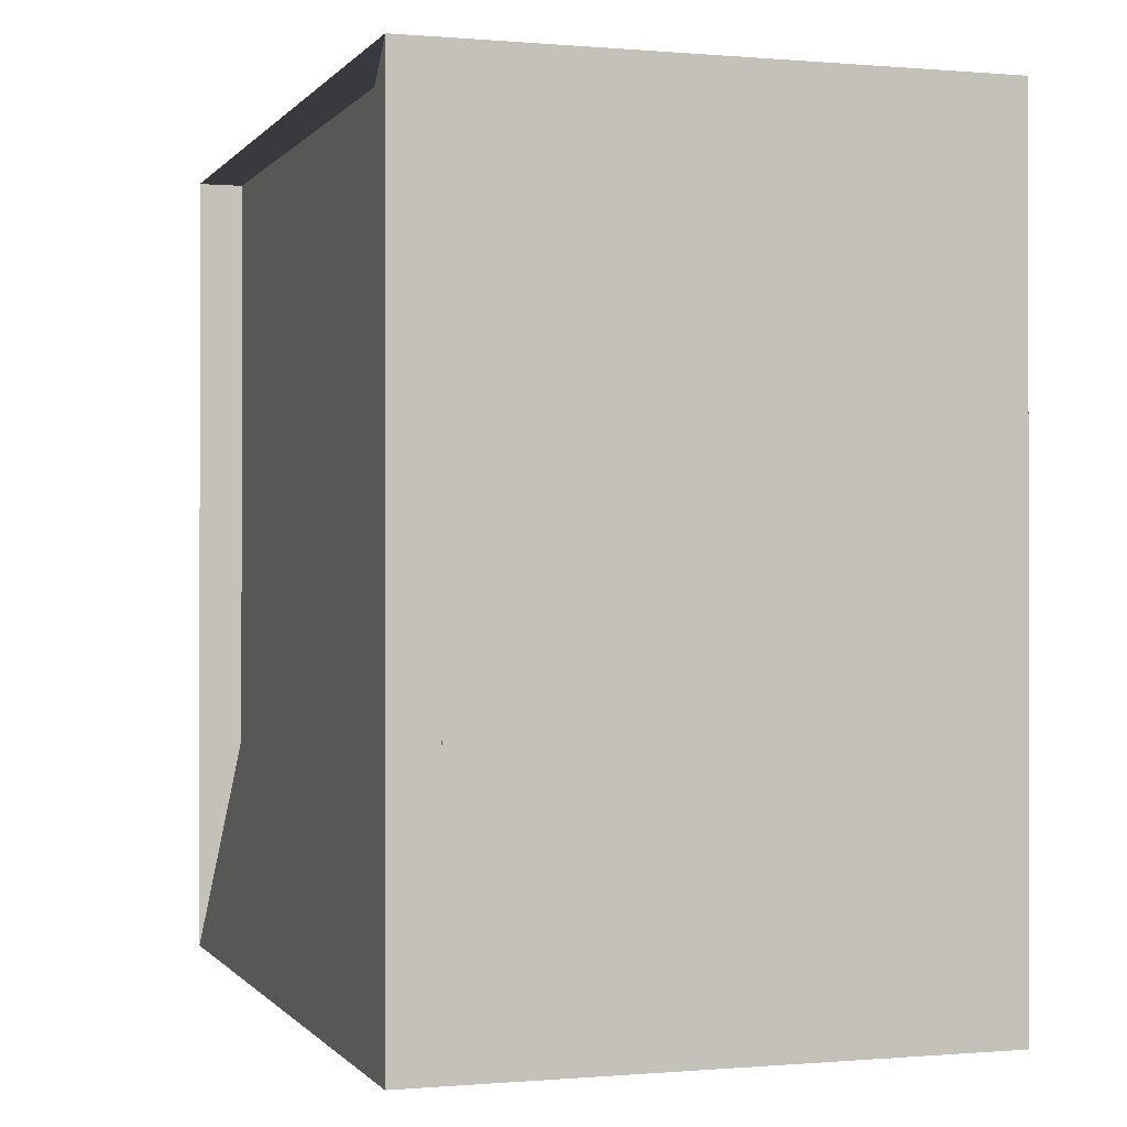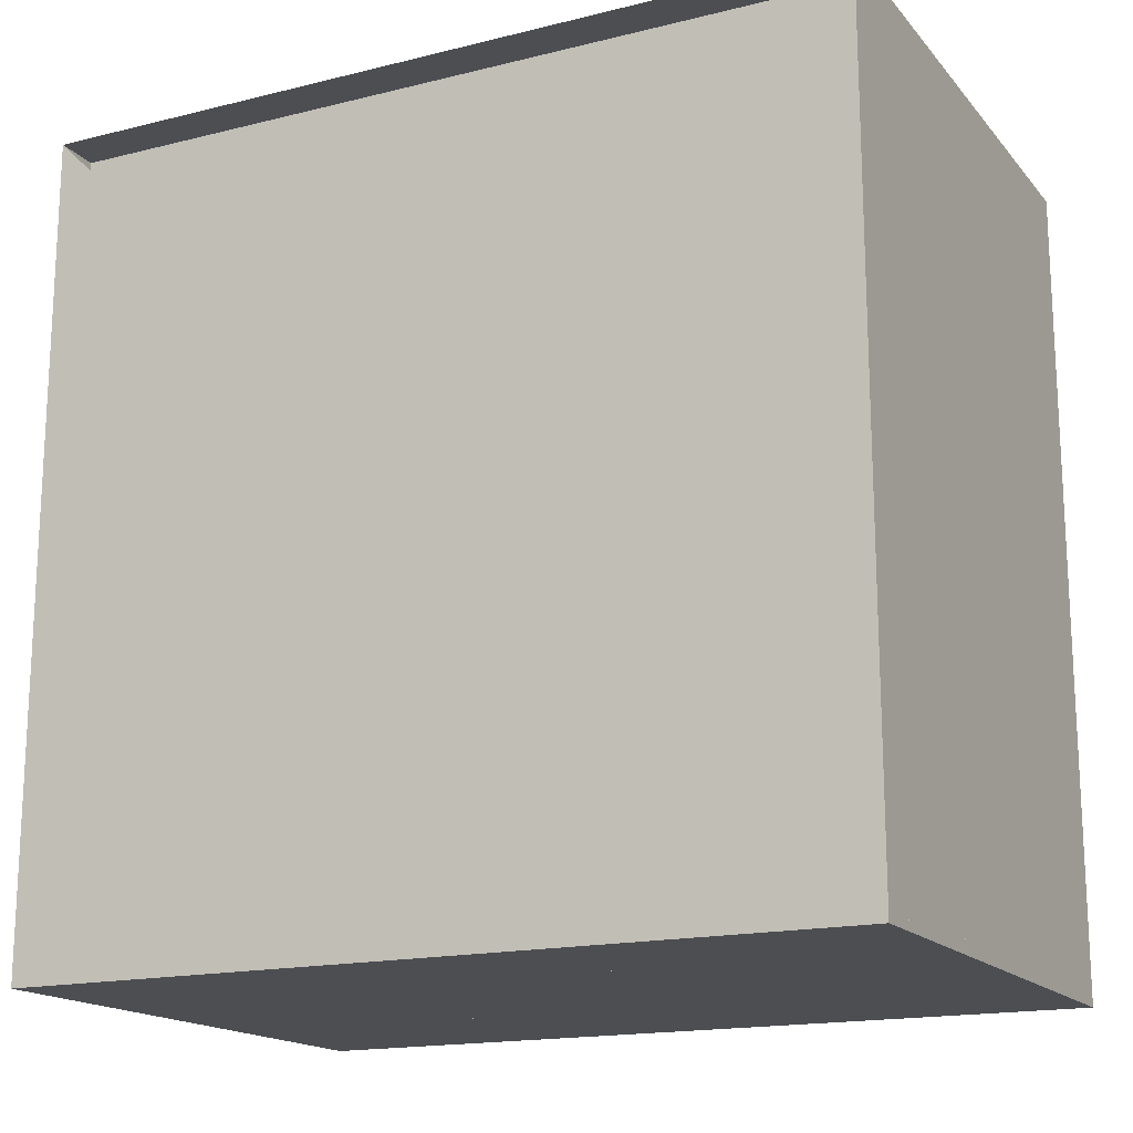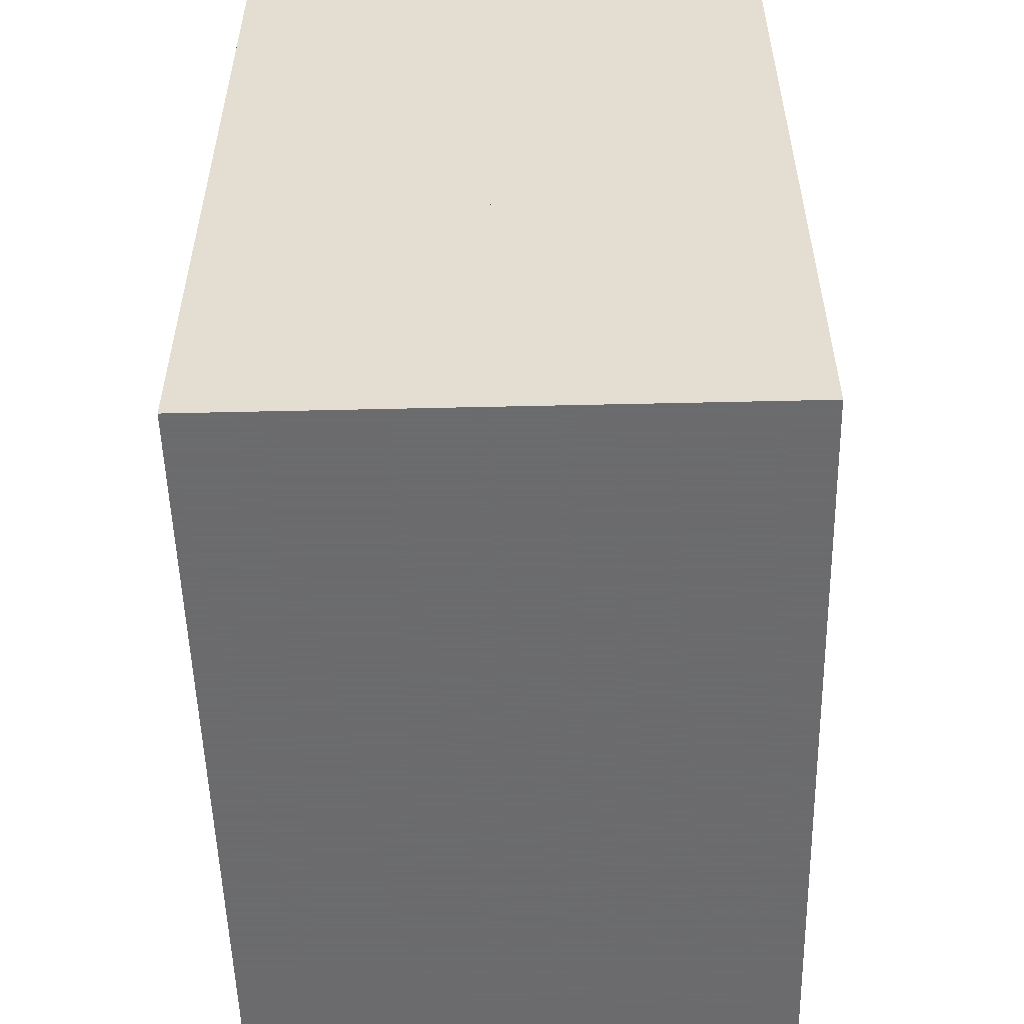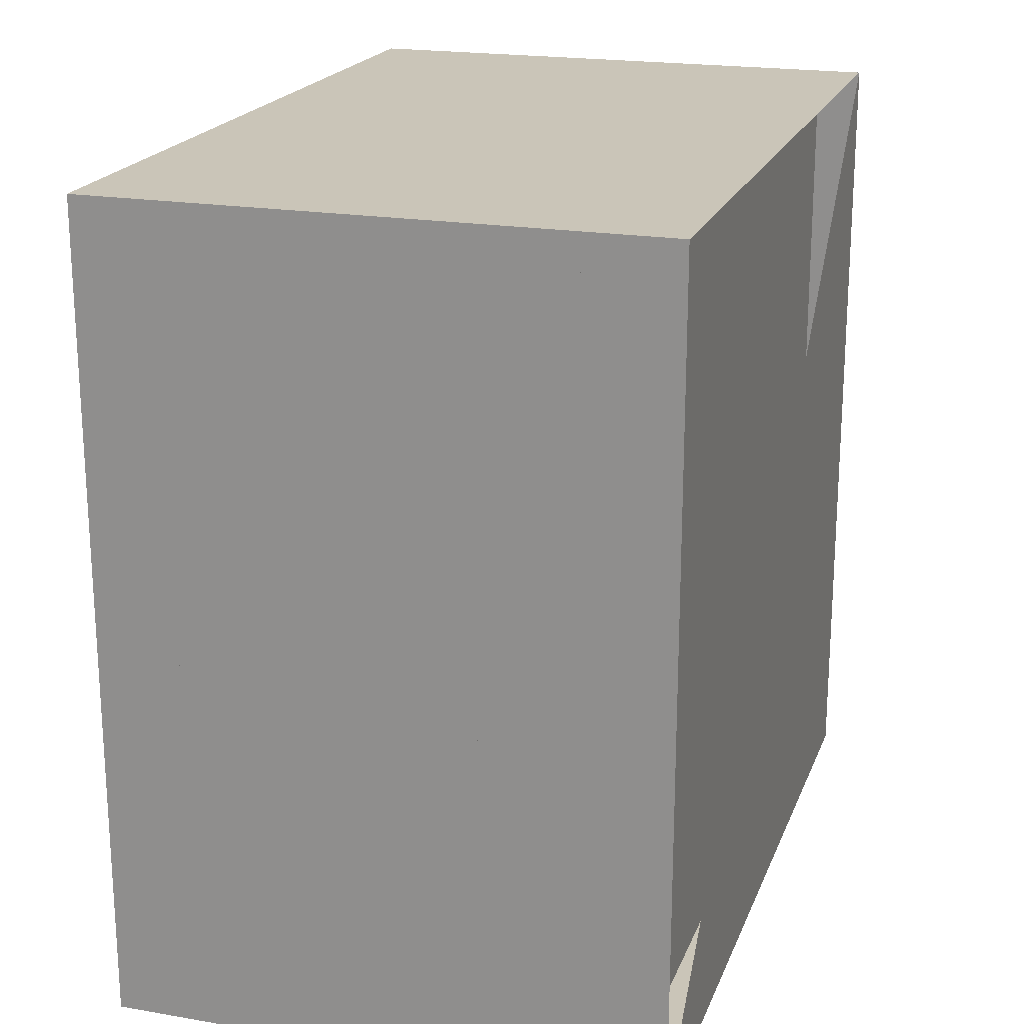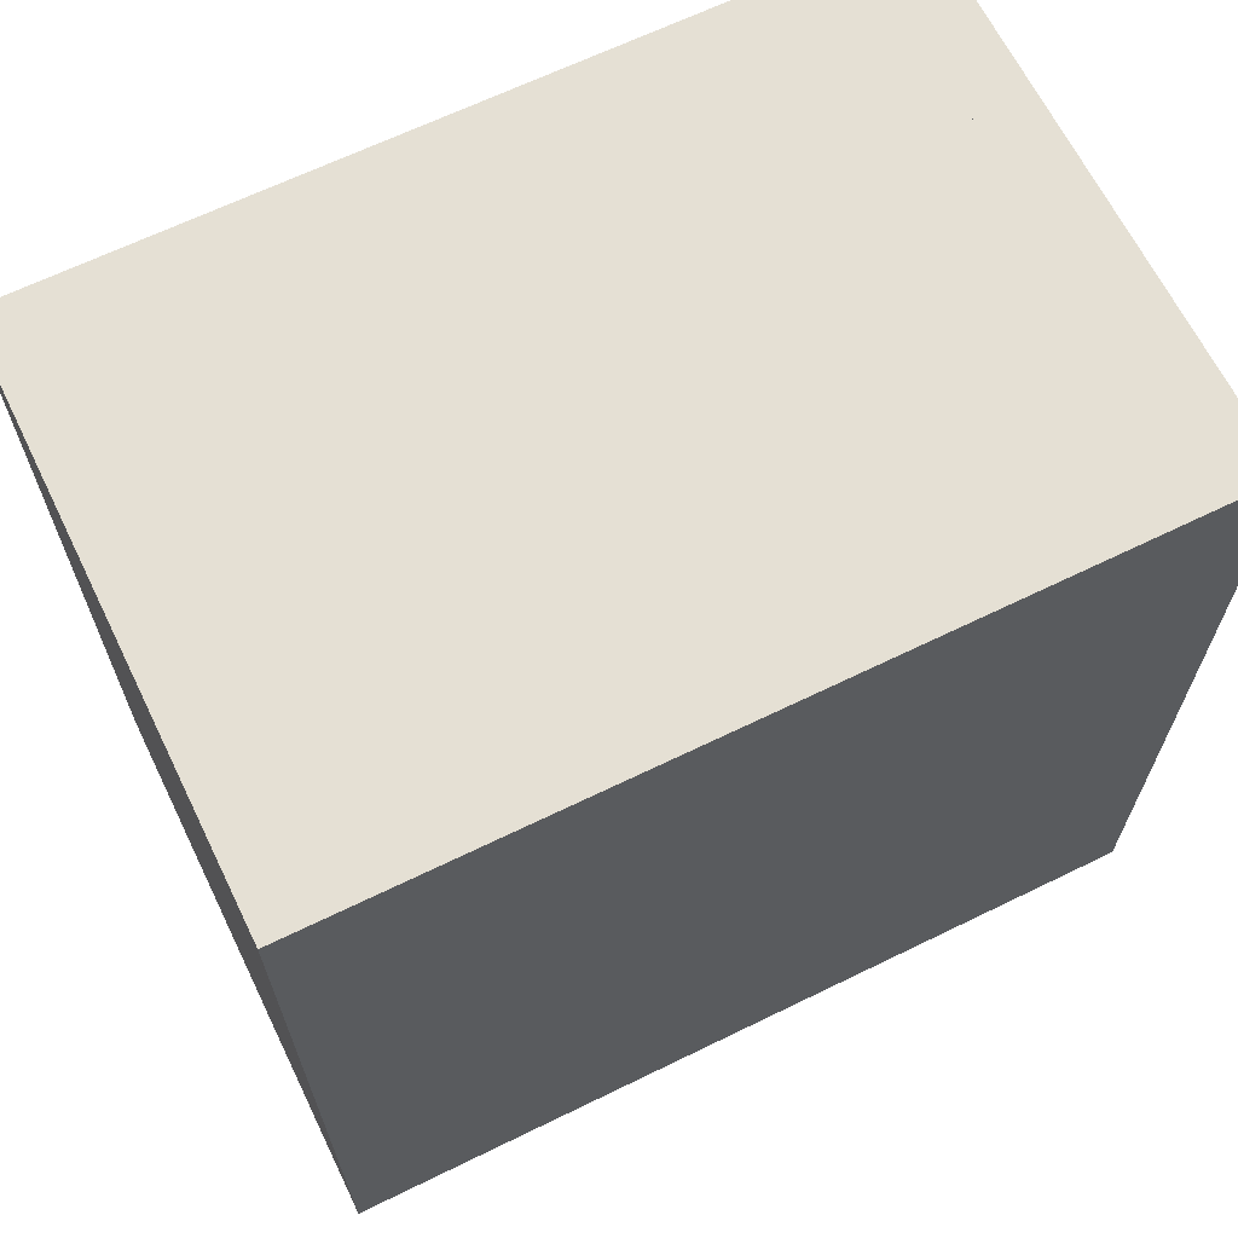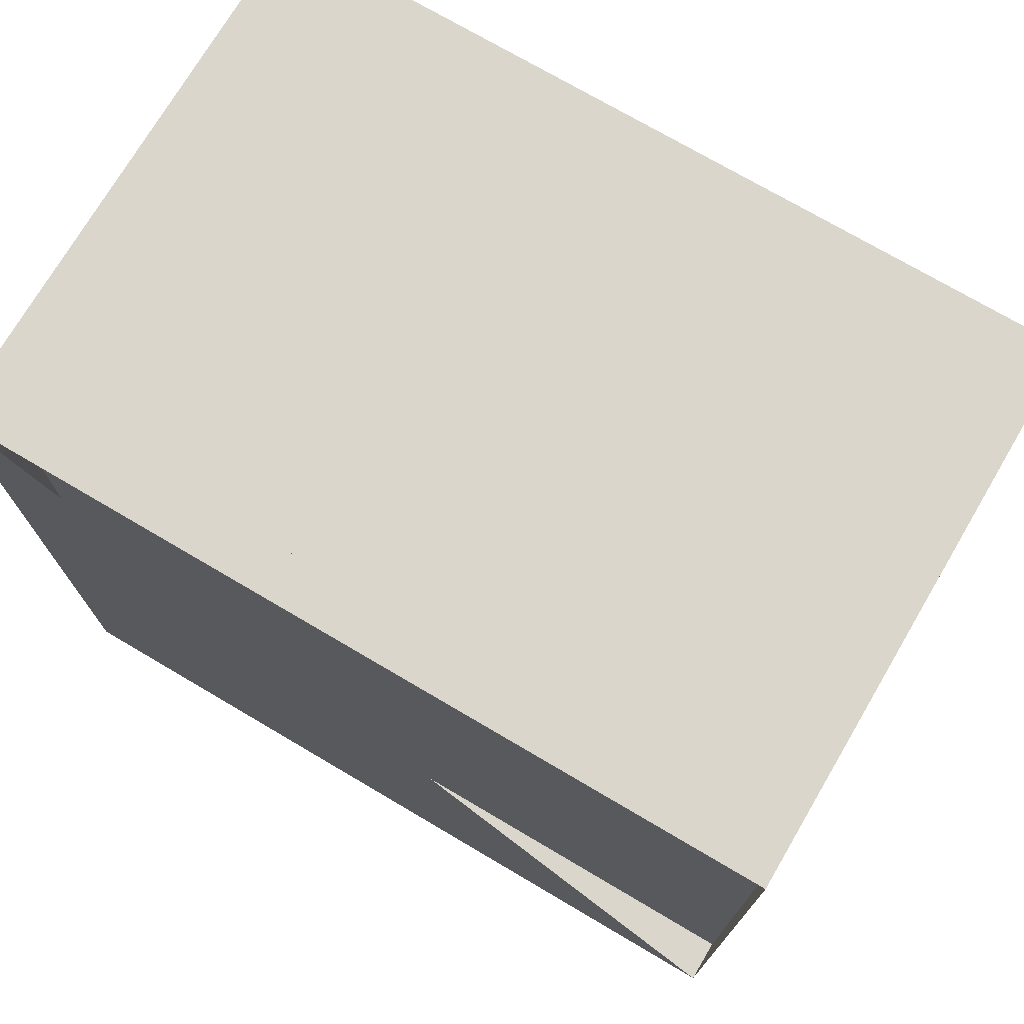
<metadata>
{"format":"obj","ext":"obj","renderer":"f3d","projection":"perspective","resolution":1024,"background":"white","views":[{"elev":-0.2,"azim":-18.0,"up":"+Z"},{"elev":-16.8,"azim":-63.4,"up":"+Y"},{"elev":-53.5,"azim":-178.6,"up":"+Z"},{"elev":20.3,"azim":-162.6,"up":"+Z"},{"elev":65.8,"azim":63.9,"up":"+Y"},{"elev":73.7,"azim":-59.5,"up":"+Y"}]}
</metadata>
<code>
v 0 -1 -1
v 0 -1 1
v 0 1 1
v 0 1 -1
v 0.1111 -1 -1
v 0.1111 -1 1
v 0.1111 1 1
v 0.1111 1 -1
v 0.2222 -1 -1
v 0.2222 -1 1
v 0.2222 1 1
v 0.2222 1 -1
v 0.3334 -1 -1
v 0.3334 -1 1
v 0.3334 1 1
v 0.3334 1 -1
v 0.4454 -1 -1
v 0.4454 -1 1
v 0.4454 1 1
v 0.4454 1 -1
v 0.5626 -1 -1
v 0.5626 -1 1
v 0.5626 1 1
v 0.5626 1 -1
v 0.7038 -1 -1
v 0.7038 -1 1
v 0.7038 1 1
v 0.7038 1 -1
v 0.9061 -1 -1
v 0.9061 -1 1
v 0.9061 1 1
v 0.9061 1 -1
v 1.154 -1 -1
v 1.154 -1 1
v 1.154 1 1
v 1.154 1 -1
v 1.359 -1 -1
v 1.359 -1 1
v 1.359 1 1
v 1.359 1 -1
f 1 2 4 5
f 5 6 7 8
f 5 6 2 1
f 6 7 3 2
f 7 8 4 3
f 8 5 1 4
f 9 10 11 12
f 9 10 6 5
f 10 11 7 6
f 11 12 8 7
f 12 9 5 8
f 13 14 15 16
f 13 14 10 9
f 14 15 11 10
f 15 16 12 11
f 16 13 9 12
f 17 18 19 20
f 17 18 14 13
f 18 19 15 14
f 19 20 16 15
f 20 17 13 16
f 21 22 23 24
f 21 22 18 17
f 22 23 19 18
f 23 24 20 19
f 24 21 17 20
f 25 26 27 28
f 25 26 22 21
f 26 27 23 22
f 27 28 24 23
f 28 25 21 24
f 29 30 31 32
f 29 30 26 25
f 30 31 27 26
f 31 32 28 27
f 32 29 25 28
f 33 34 35 36
f 33 34 30 29
f 34 35 31 30
f 35 36 32 31
f 36 33 29 32
f 37 38 39 40
f 37 38 34 33
f 38 39 35 34
f 39 40 36 35
f 40 37 33 36

</code>
